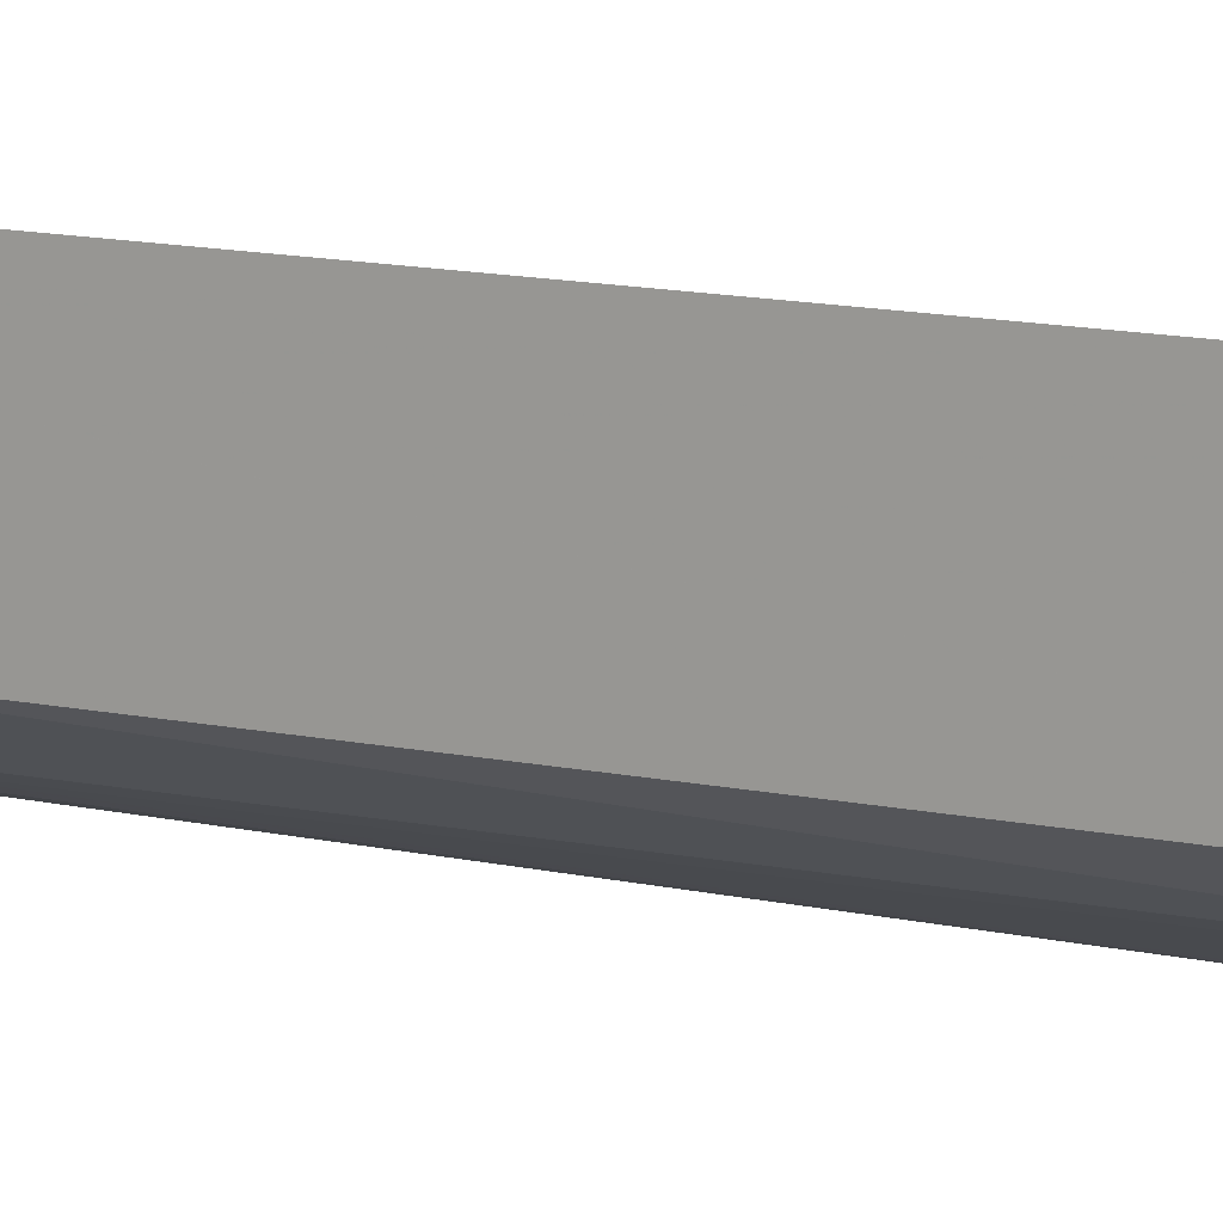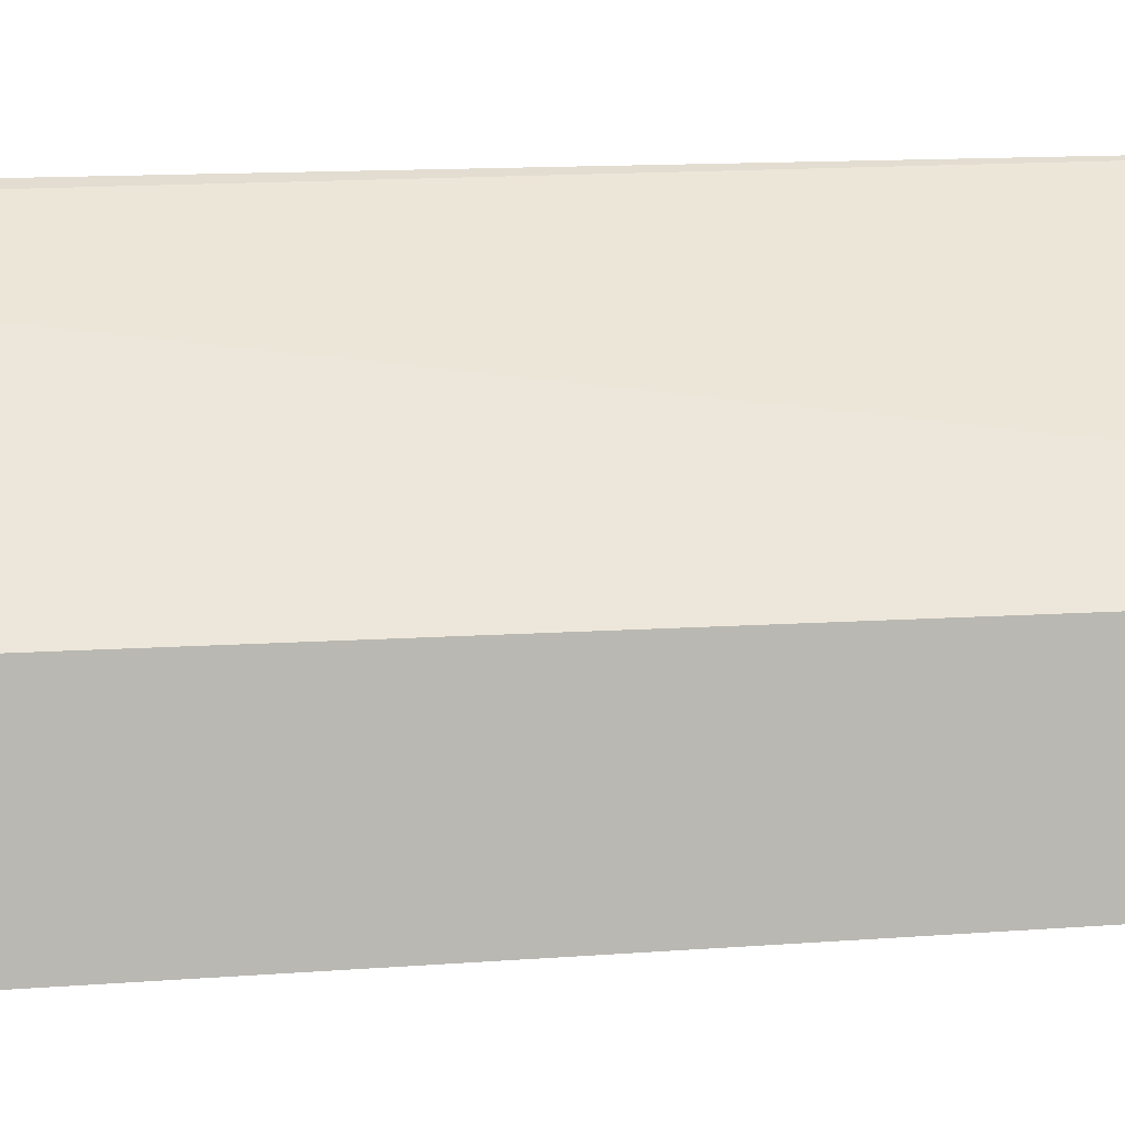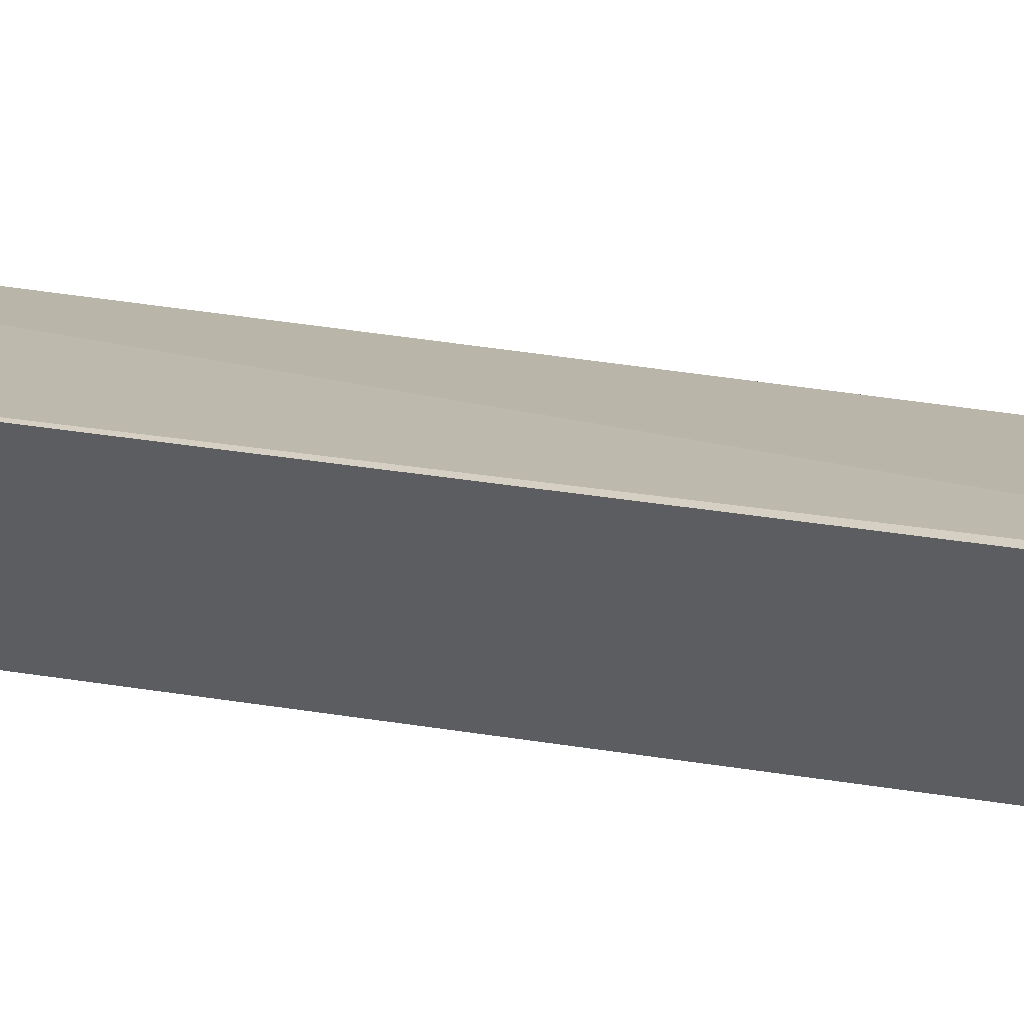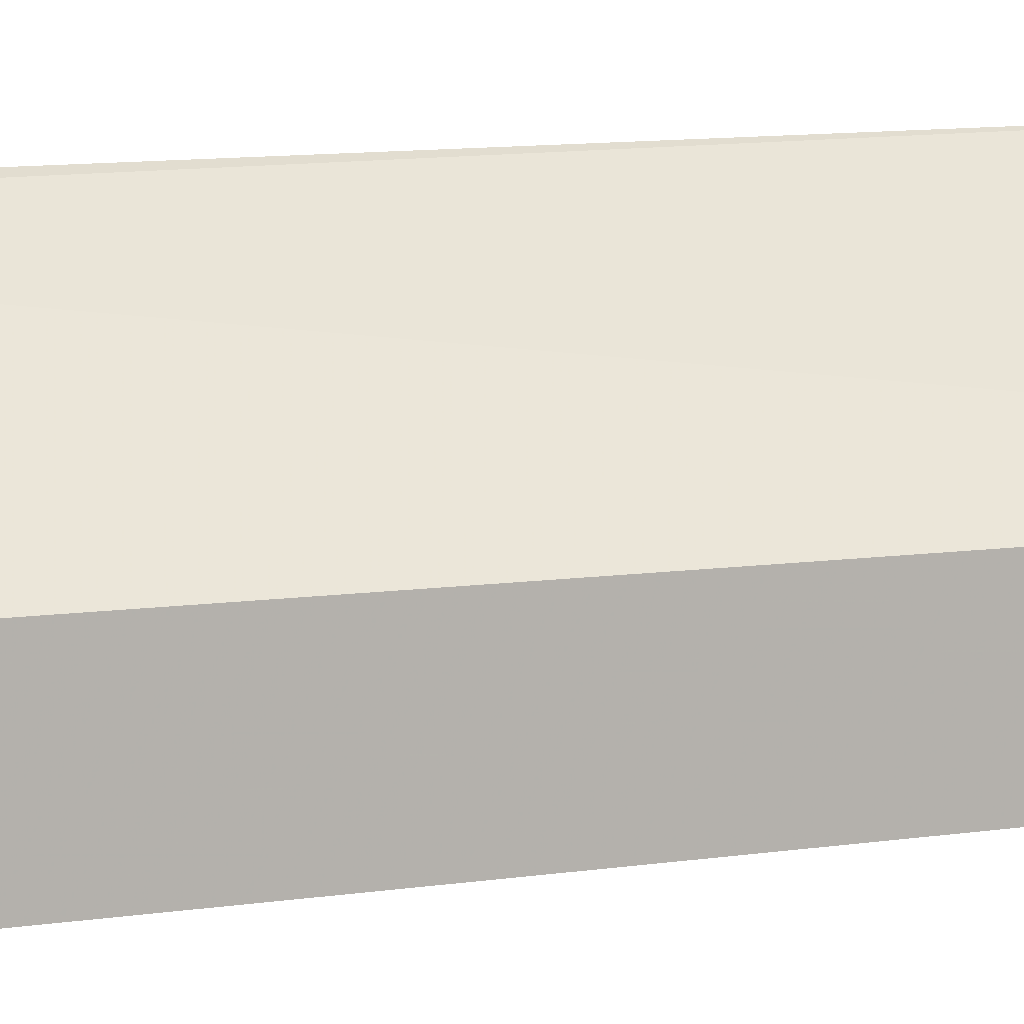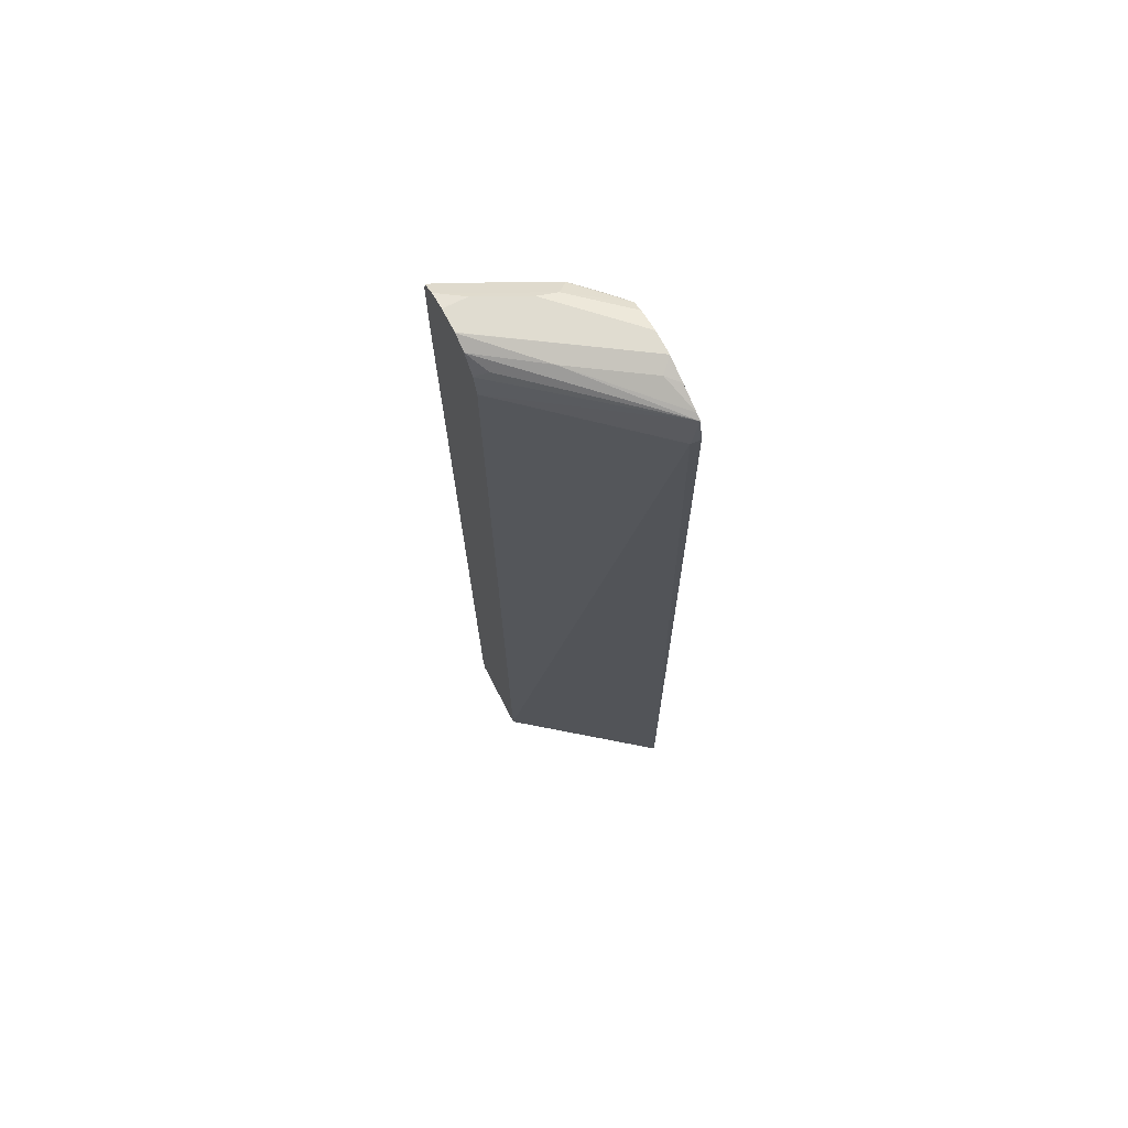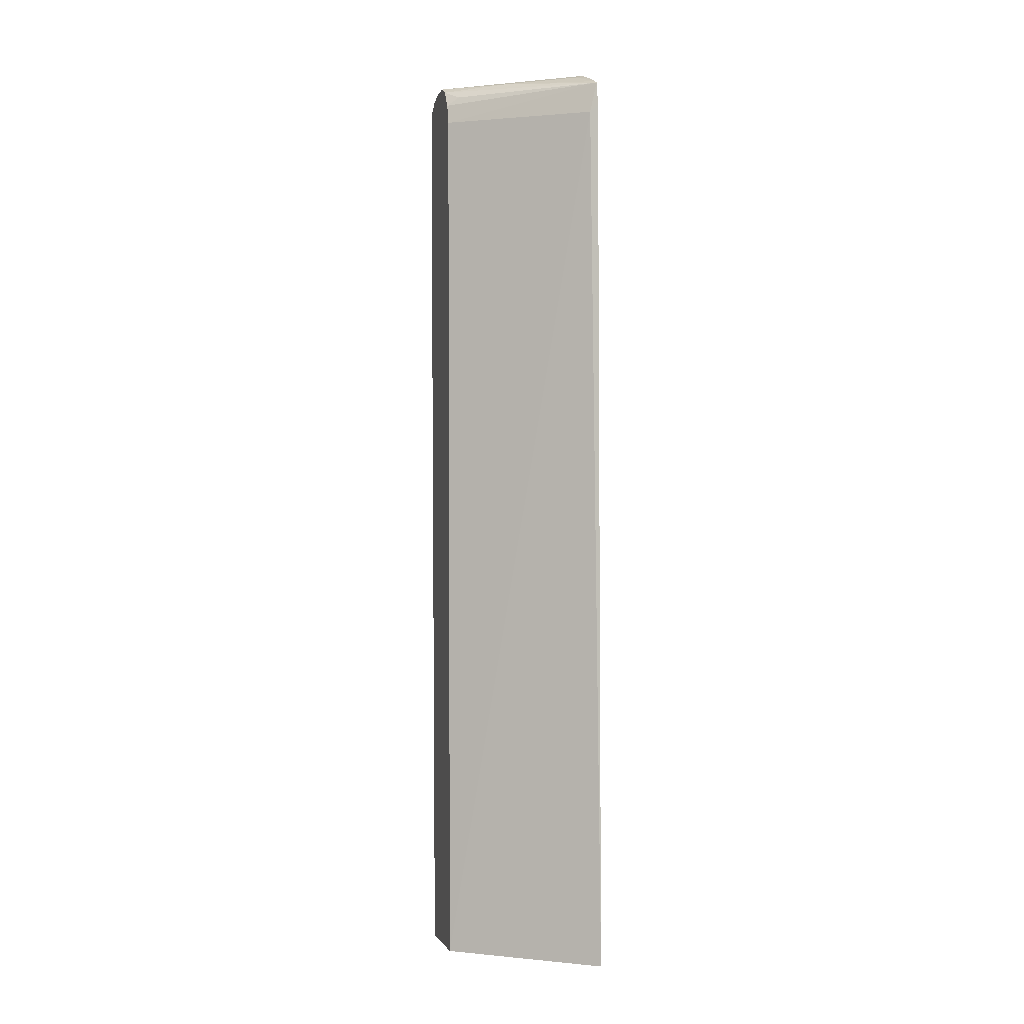
<metadata>
{"format":"obj","ext":"obj","renderer":"f3d","projection":"perspective","resolution":1024,"background":"white","views":[{"elev":16.4,"azim":109.1,"up":"+Z"},{"elev":7.7,"azim":-99.4,"up":"+Z"},{"elev":52.5,"azim":98.6,"up":"+Z"},{"elev":8.9,"azim":-108.6,"up":"+Z"},{"elev":69.6,"azim":-27.2,"up":"+Y"},{"elev":-1.6,"azim":-14.2,"up":"+Y"}]}
</metadata>
<code>
v 0.4275 -0.6112 -0.3032
v 0.2299 -0.6112 -0.4597
v 0.4275 -0.6112 -0.4443
v 0.4275 0.6907 -0.3126
v 0.4167 0.6799 -0.3181
v 0.2299 -0.6112 -0.5706
v 0.2299 0.6905 -0.4773
v 0.4058 -0.6112 -0.4716
v 0.4275 -0.3291 -0.4771
v 0.4275 0.7259 -0.3198
v 0.2299 -0.6095 -0.5711
v 0.2632 -0.6112 -0.5593
v 0.2299 0.7198 -0.4855
v 0.3729 -0.6112 -0.5045
v 0.34 -0.2522 -0.5374
v 0.3729 0.6361 -0.5374
v 0.4275 0.6907 -0.4936
v 0.4275 0.7306 -0.329
v 0.3126 0.7484 -0.4442
v 0.2299 0.7458 -0.5046
v 0.2468 0.732 -0.4771
v 0.2299 -0.5926 -0.576
v 0.277 -0.6112 -0.5524
v 0.2961 -0.2632 -0.5593
v 0.318 -0.2741 -0.5483
v 0.3672 -0.6112 -0.5073
v 0.3509 0.6141 -0.5483
v 0.2852 0.6141 -0.5813
v 0.3729 0.7348 -0.5374
v 0.4275 0.691 -0.4936
v 0.4275 0.7444 -0.3621
v 0.4113 0.7484 -0.3784
v 0.4275 0.7566 -0.3947
v 0.2299 0.7565 -0.526
v 0.2299 0.6247 -0.6088
v 0.2413 0.6361 -0.6032
v 0.2852 0.7128 -0.5813
v 0.2413 0.7348 -0.6032
v 0.2299 0.7371 -0.6055
v 0.2797 0.7403 -0.5758
v 0.2906 0.7512 -0.5538
v 0.3564 0.7512 -0.5209
v 0.4275 0.7403 -0.4771
v 0.4058 0.7348 -0.5045
v 0.4275 0.7237 -0.4854
v 0.4275 0.7566 -0.4277
v 0.2303 0.7566 -0.5264
v 0.2299 0.7566 -0.5593
v 0.2299 0.7234 -0.6088
v 0.2299 0.7502 -0.5857
v 0.2523 0.7458 -0.5813
v 0.2632 0.7566 -0.5593
v 0.329 0.7566 -0.5264
v 0.4275 0.7565 -0.4285
v 0.4222 0.7512 -0.4551
v 0.4275 0.7486 -0.4604
v 0.3948 0.7566 -0.4606
v 0.2299 0.7563 -0.5612
v 0.3619 0.7566 -0.4935
f 29 38 39
f 29 39 40
f 29 40 41
f 29 41 42
f 29 42 43
f 29 37 38
f 29 44 30
f 30 44 45
f 28 38 37
f 31 33 32
f 29 43 44
f 28 36 38
f 18 32 19
f 25 28 27
f 25 35 28
f 24 35 25
f 23 25 26
f 22 35 24
f 19 34 20
f 19 33 34
f 19 32 33
f 18 31 32
f 16 25 27
f 16 29 30
f 33 46 57
f 28 35 36
f 33 57 59
f 42 56 43
f 33 53 52
f 54 59 57
f 54 56 55
f 53 59 54
f 50 58 52
f 48 52 58
f 46 54 57
f 43 45 44
f 16 37 29
f 42 55 56
f 42 54 55
f 42 53 54
f 42 52 53
f 41 52 42
f 41 50 52
f 41 51 50
f 39 41 40
f 39 51 41
f 39 50 51
f 38 49 39
f 35 38 36
f 35 49 38
f 34 47 48
f 33 47 34
f 33 48 47
f 33 52 48
f 33 59 53
f 16 28 37
f 16 30 17
f 15 25 16
f 2 20 34
f 2 13 20
f 2 7 13
f 2 5 7
f 1 5 2
f 1 4 5
f 1 10 4
f 1 18 10
f 1 31 18
f 1 33 31
f 1 46 33
f 1 54 46
f 2 34 48
f 1 56 54
f 1 45 43
f 1 30 45
f 1 17 30
f 1 9 17
f 1 3 9
f 1 8 3
f 1 14 8
f 16 27 28
f 1 23 26
f 1 12 23
f 1 6 12
f 1 2 6
f 1 43 56
f 2 48 58
f 1 26 14
f 2 50 39
f 14 25 15
f 14 26 25
f 13 21 20
f 12 25 23
f 12 24 25
f 12 22 24
f 11 22 12
f 10 20 21
f 10 19 20
f 10 18 19
f 9 16 17
f 9 15 16
f 10 21 13
f 8 14 9
f 2 39 49
f 9 14 15
f 2 35 22
f 2 22 11
f 2 11 6
f 2 49 35
f 4 10 5
f 5 10 7
f 6 11 12
f 7 10 13
f 3 8 9
f 2 58 50

</code>
